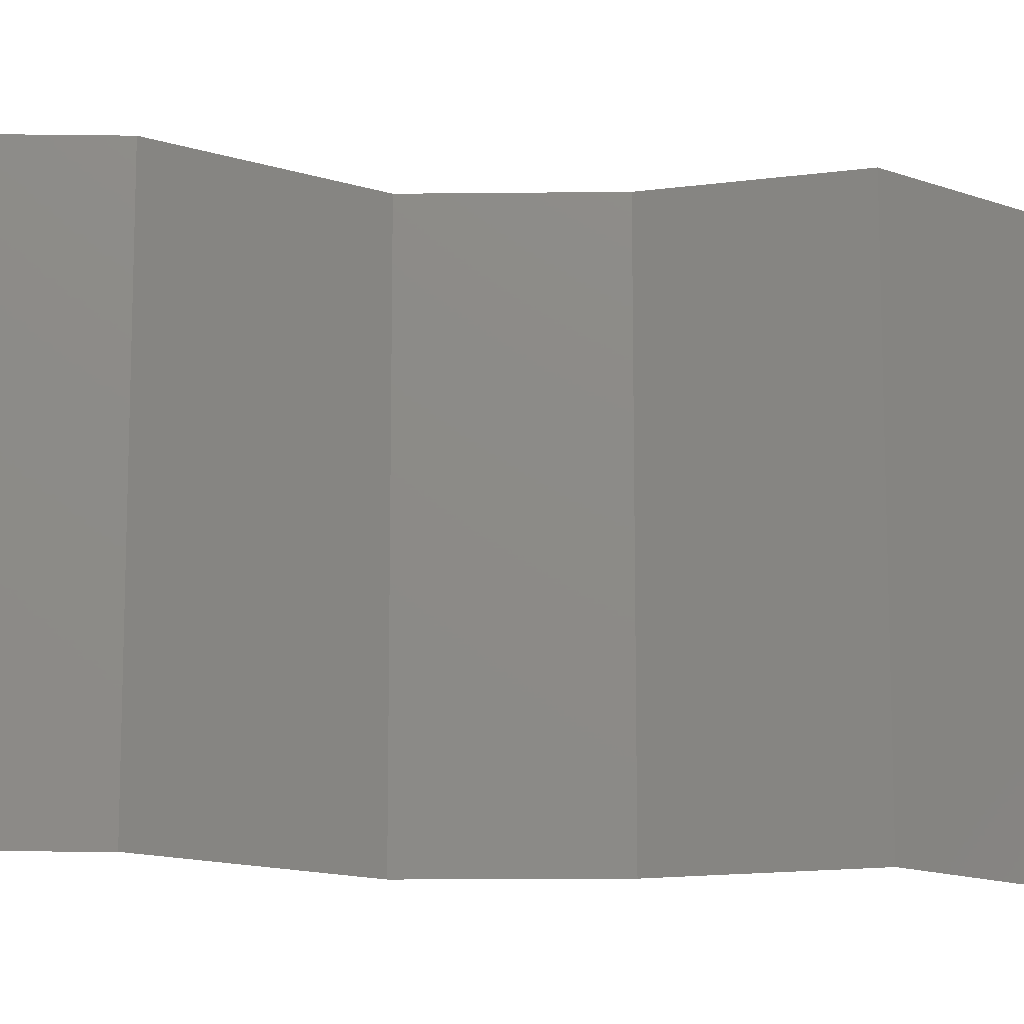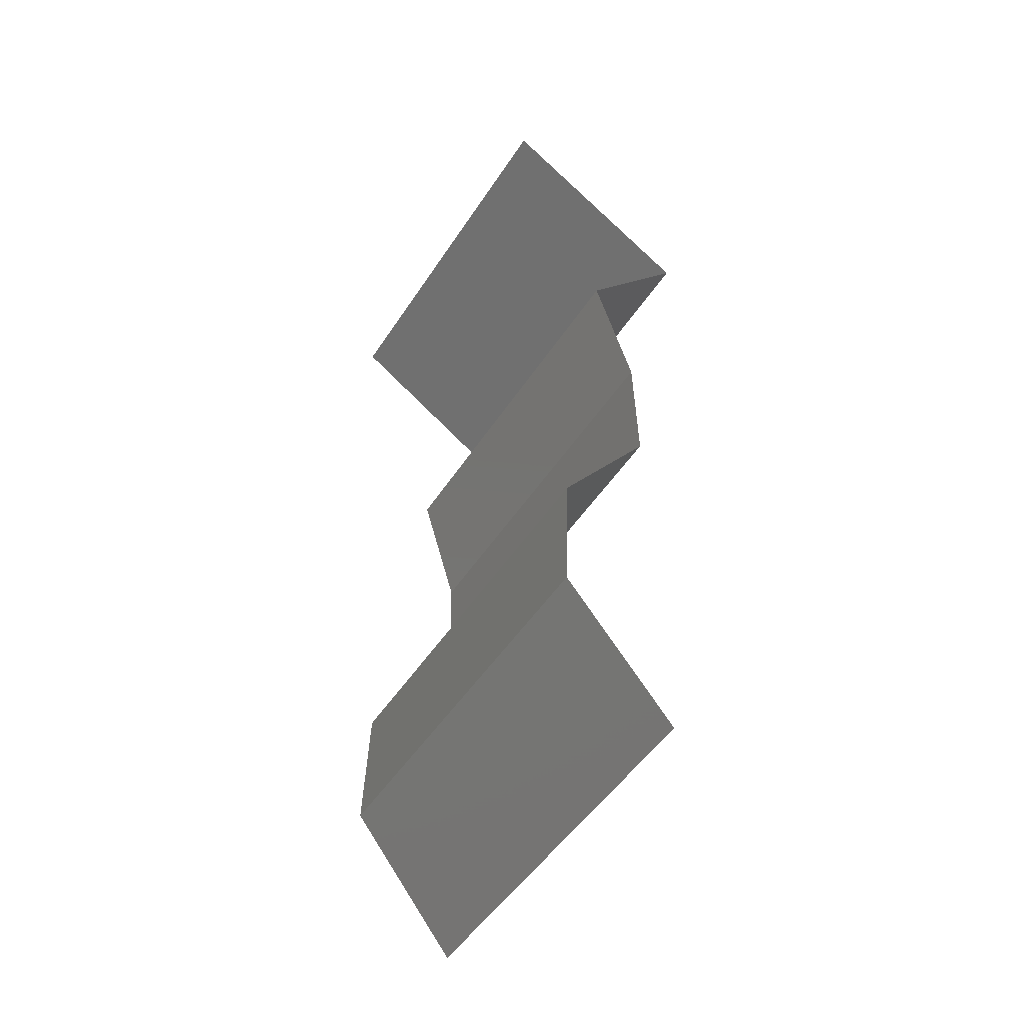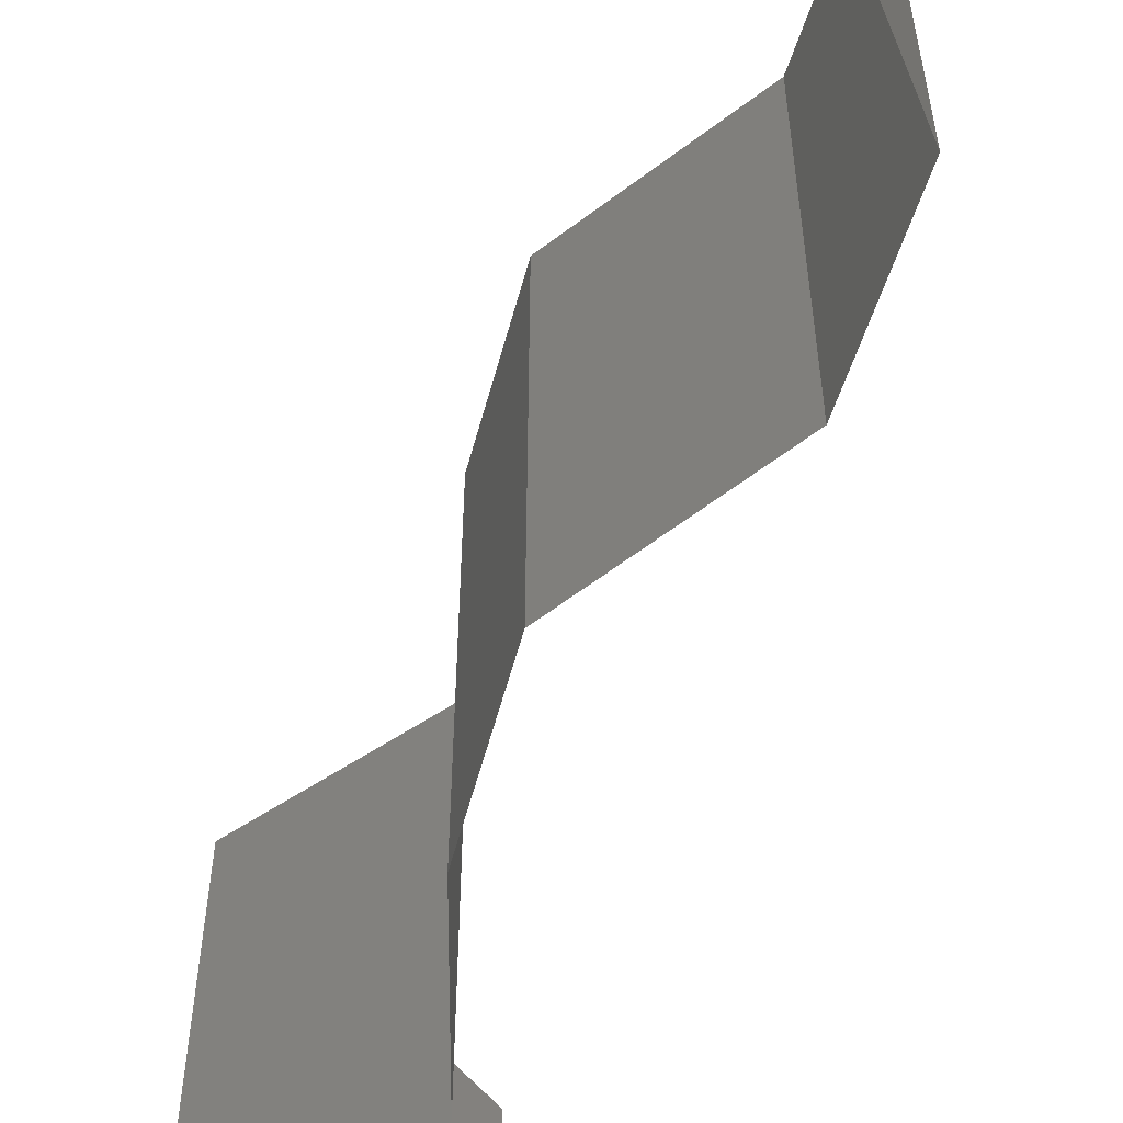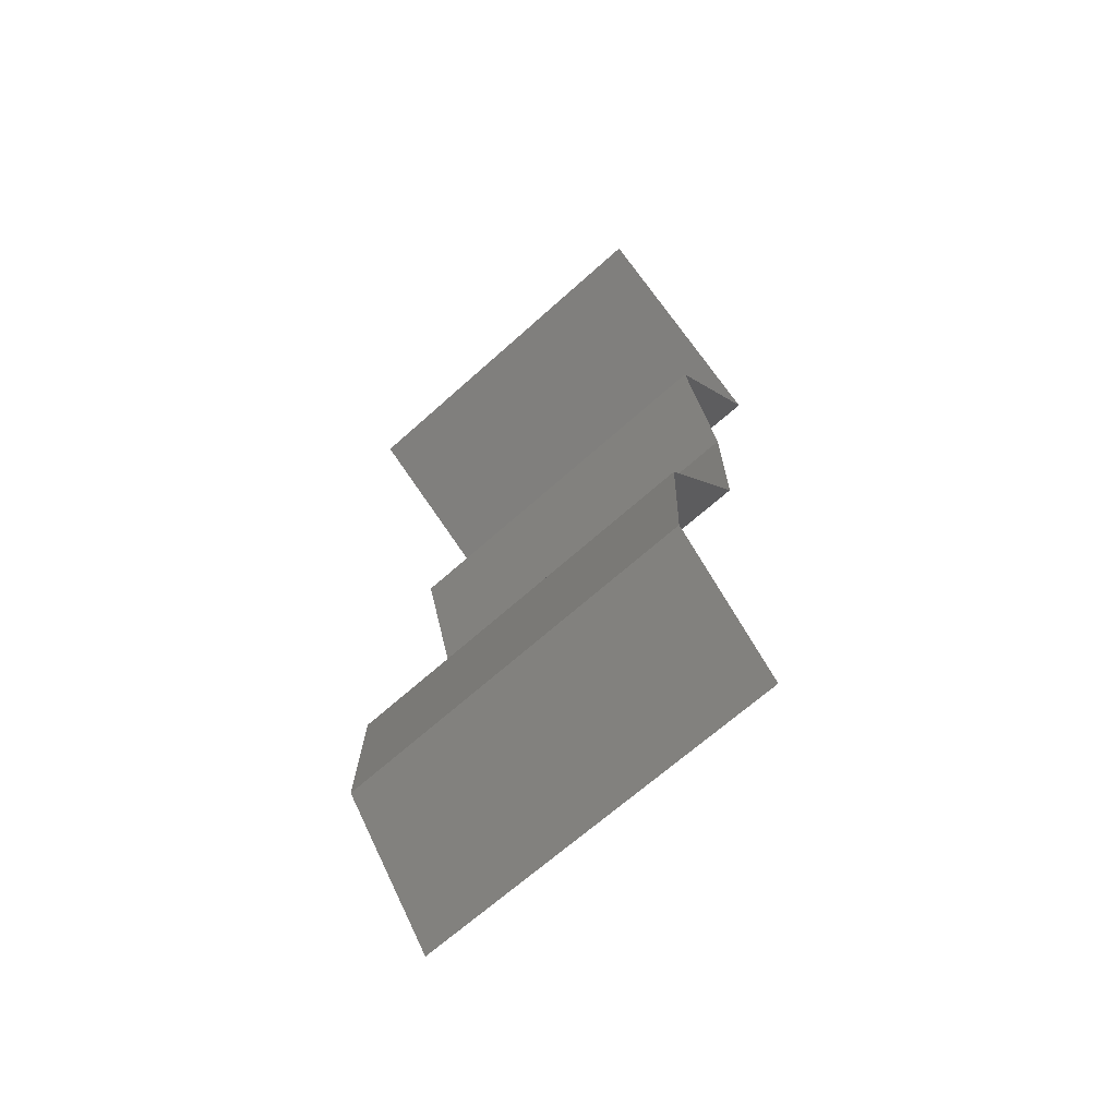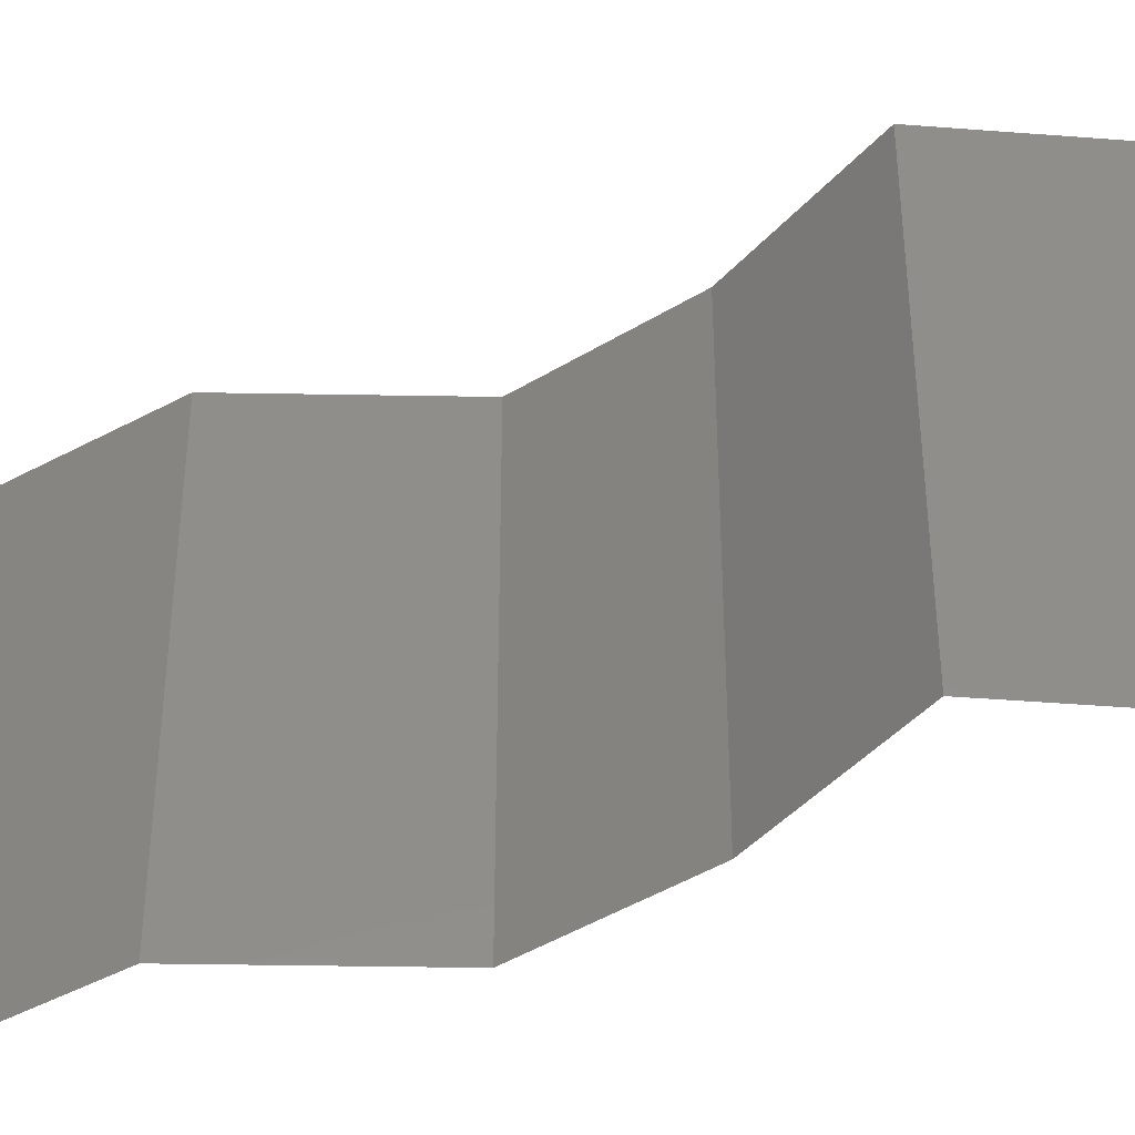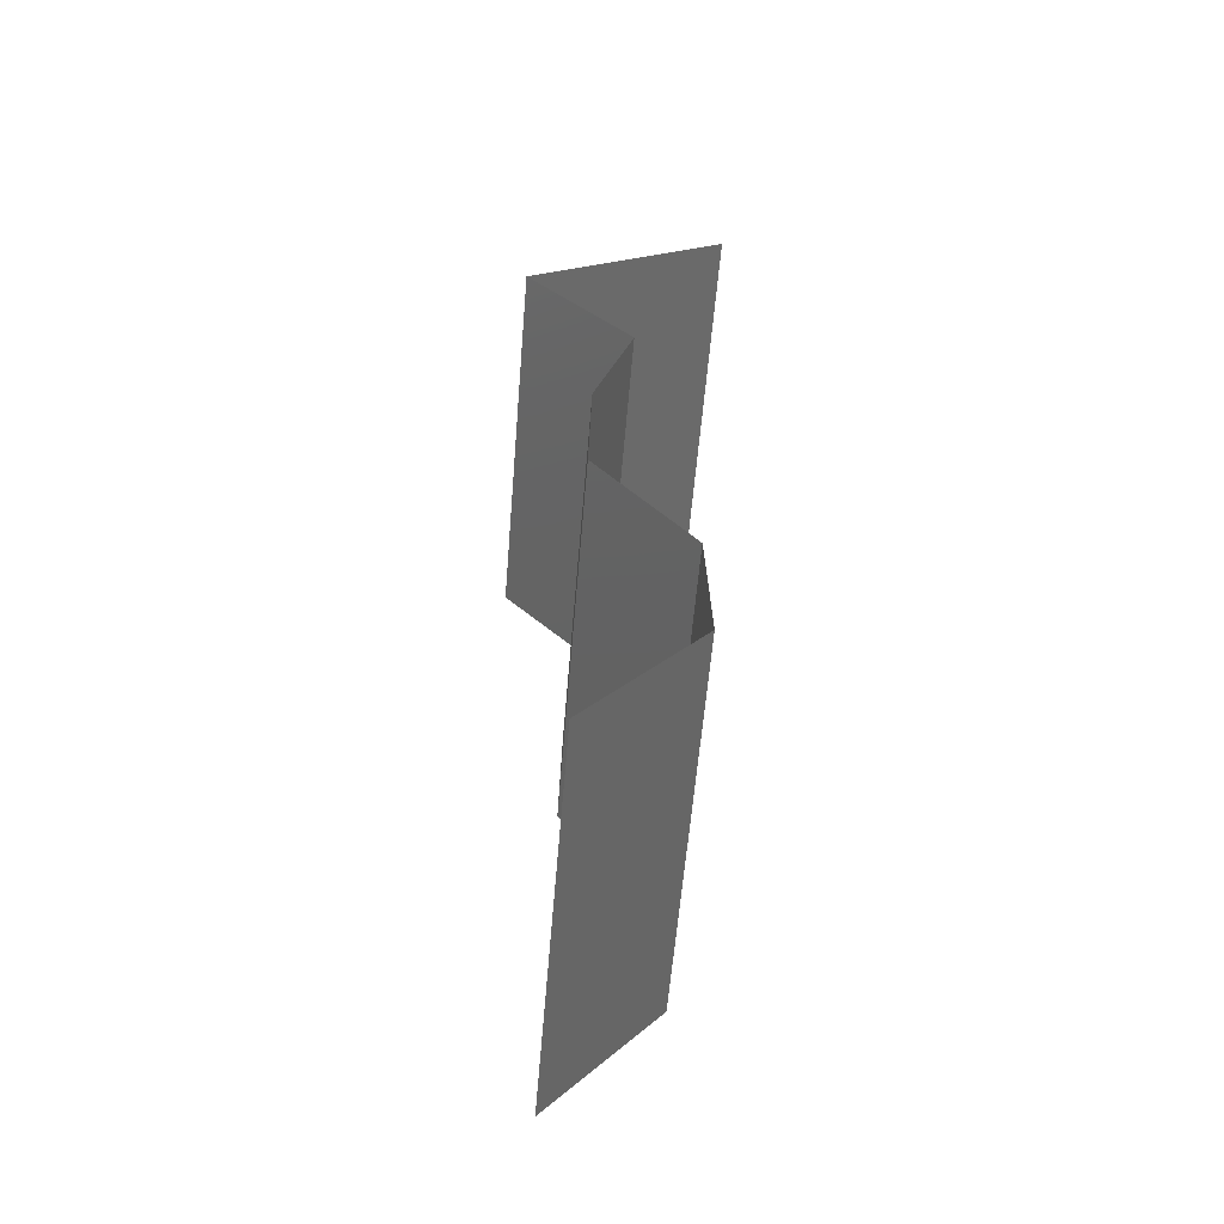
<metadata>
{"format":"stl","ext":"stl","renderer":"f3d","projection":"perspective","resolution":1024,"background":"white","views":[{"elev":-14.2,"azim":90.2,"up":"+Z"},{"elev":-50.7,"azim":147.8,"up":"+Y"},{"elev":-60.7,"azim":-16.7,"up":"+Z"},{"elev":-66.5,"azim":132.1,"up":"+Y"},{"elev":-44.4,"azim":124.3,"up":"+Z"},{"elev":-58.7,"azim":-4.7,"up":"+Y"}]}
</metadata>
<code>
# stl→obj: 38 verts, 54 faces
v 0.02783 0.0519 0
v 0.02244 0.04844 0.01
v 0.03323 0.05536 0.01
v 0.02783 0.0519 0.02
v 0.03323 0.05536 0
v 0.03323 0.05536 0.02
v 0.02244 0.04844 0
v 0.02244 0.04844 0.02
v 0.02529 0.04498 0.015
v 0.02815 0.04152 0
v 0.02815 0.04152 0.01
v 0.02529 0.04498 0.005
v 0.02815 0.04152 0.02
v 0.02607 0.0346 0.01
v 0.02711 0.03806 0.005
v 0.02607 0.0346 0.02
v 0.02711 0.03806 0.015
v 0.02607 0.0346 0
v 0.02592 0.02768 0.01
v 0.026 0.03114 0.005
v 0.026 0.03114 0.015
v 0.02592 0.02768 0
v 0.02592 0.02768 0.02
v 0.02839 0.02422 0.015
v 0.03085 0.02076 0
v 0.03085 0.02076 0.01
v 0.02839 0.02422 0.005
v 0.03085 0.02076 0.02
v 0.03108 0.01384 0.01
v 0.03096 0.0173 0.005
v 0.03096 0.0173 0.015
v 0.03108 0.01384 0
v 0.03108 0.01384 0.02
v 0.02827 0.01038 0.015
v 0.02546 0.00692 0
v 0.02546 0.00692 0.01
v 0.02827 0.01038 0.005
v 0.02546 0.00692 0.02
f 1 2 3
f 2 4 3
f 1 3 5
f 3 4 6
f 2 1 7
f 4 2 8
f 8 2 9
f 10 11 12
f 2 7 12
f 11 13 9
f 7 10 12
f 13 8 9
f 2 11 9
f 11 2 12
f 14 11 15
f 16 13 17
f 11 14 17
f 10 18 15
f 11 10 15
f 13 11 17
f 18 14 15
f 14 16 17
f 19 14 20
f 14 19 21
f 18 22 20
f 23 16 21
f 14 18 20
f 16 14 21
f 22 19 20
f 19 23 21
f 23 19 24
f 25 26 27
f 19 22 27
f 26 28 24
f 19 26 24
f 26 19 27
f 22 25 27
f 28 23 24
f 29 26 30
f 26 29 31
f 25 32 30
f 33 28 31
f 26 25 30
f 28 26 31
f 32 29 30
f 29 33 31
f 33 29 34
f 35 36 37
f 29 32 37
f 36 38 34
f 36 29 37
f 29 36 34
f 32 35 37
f 38 33 34

</code>
